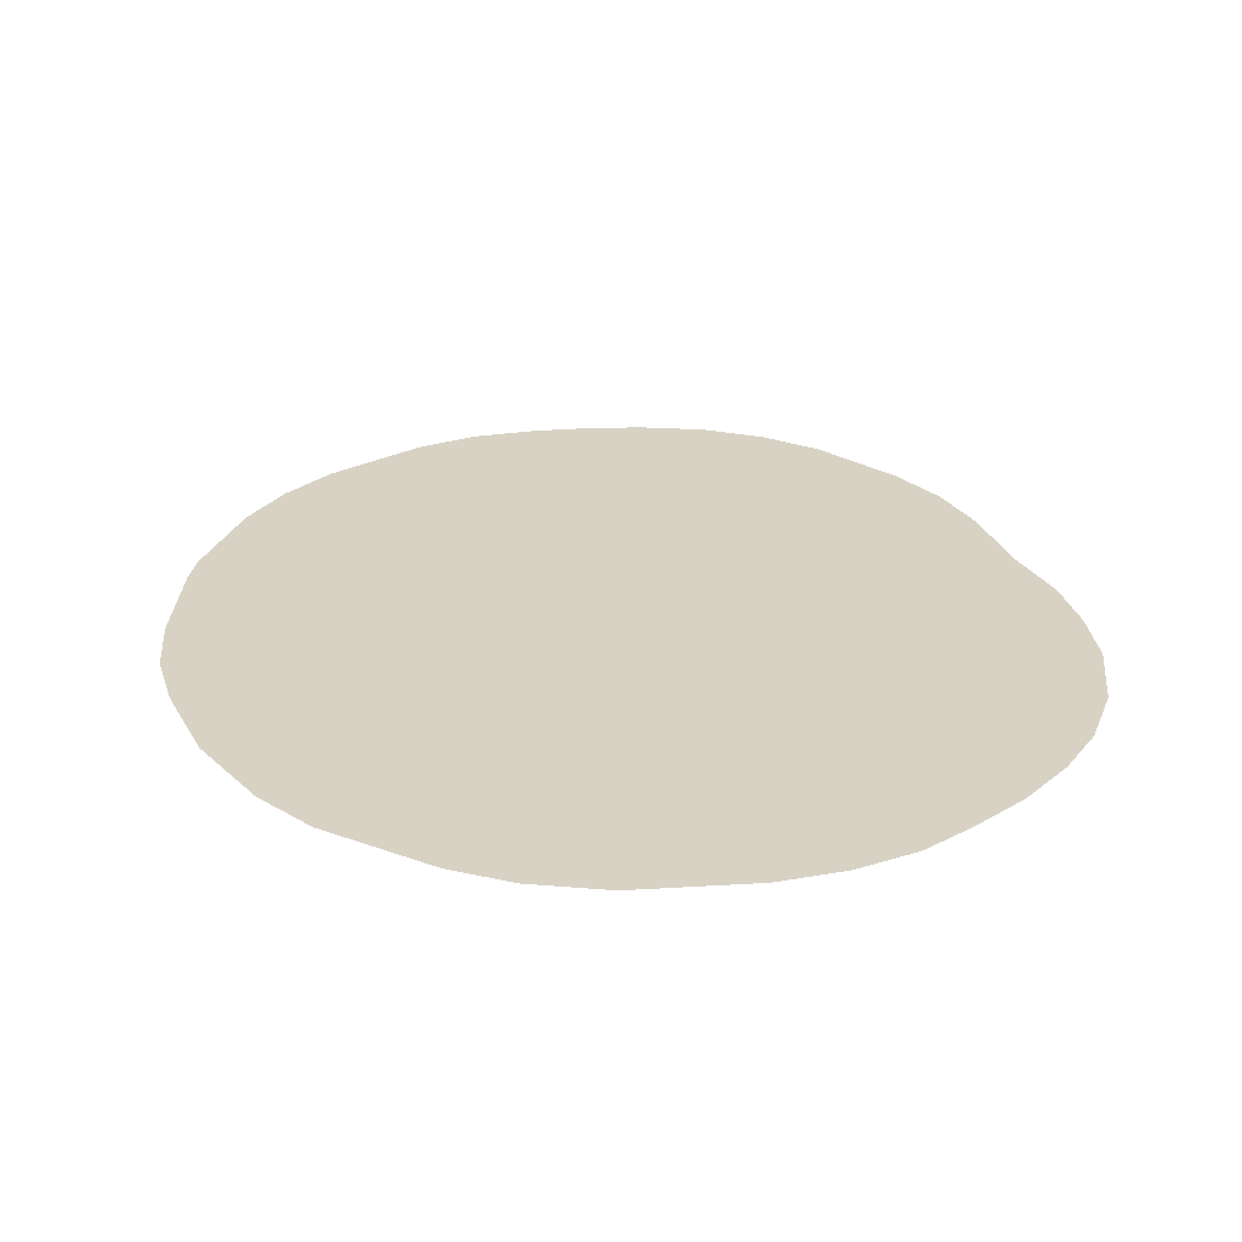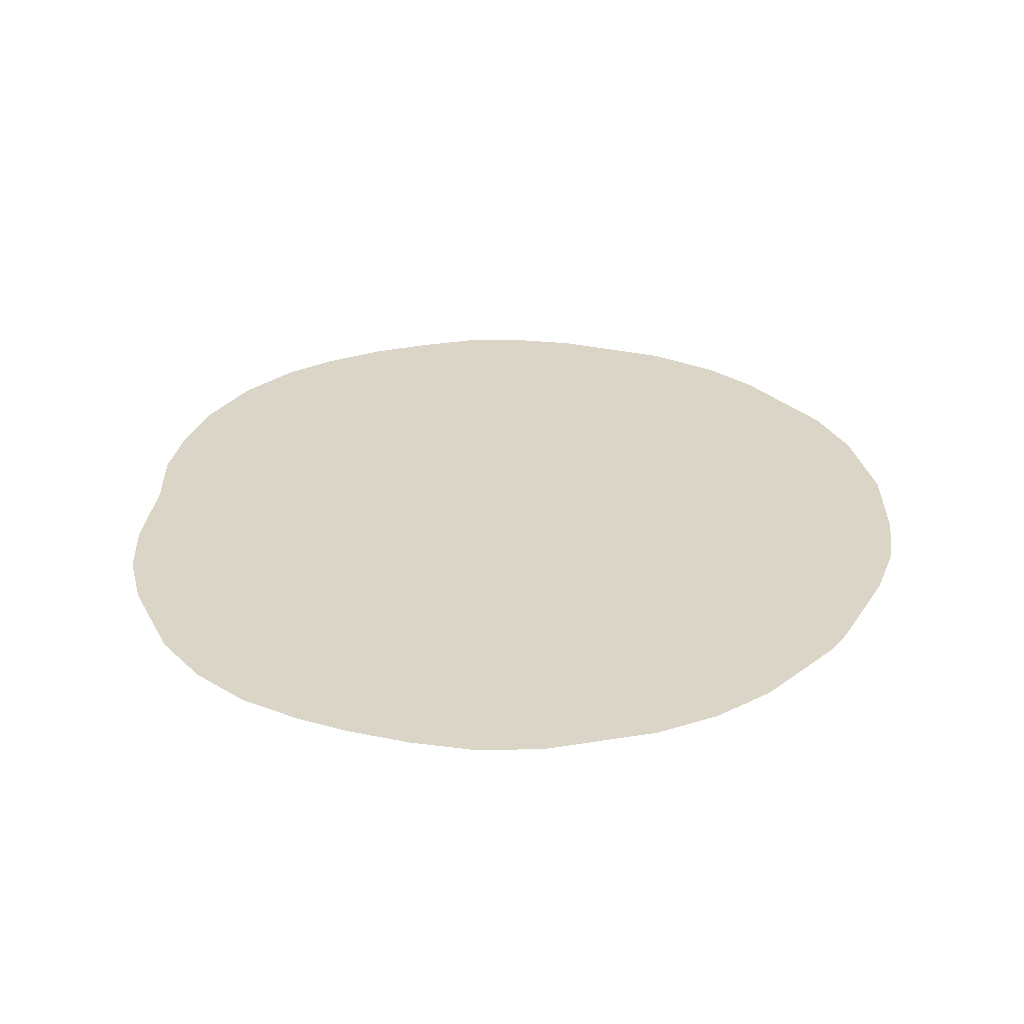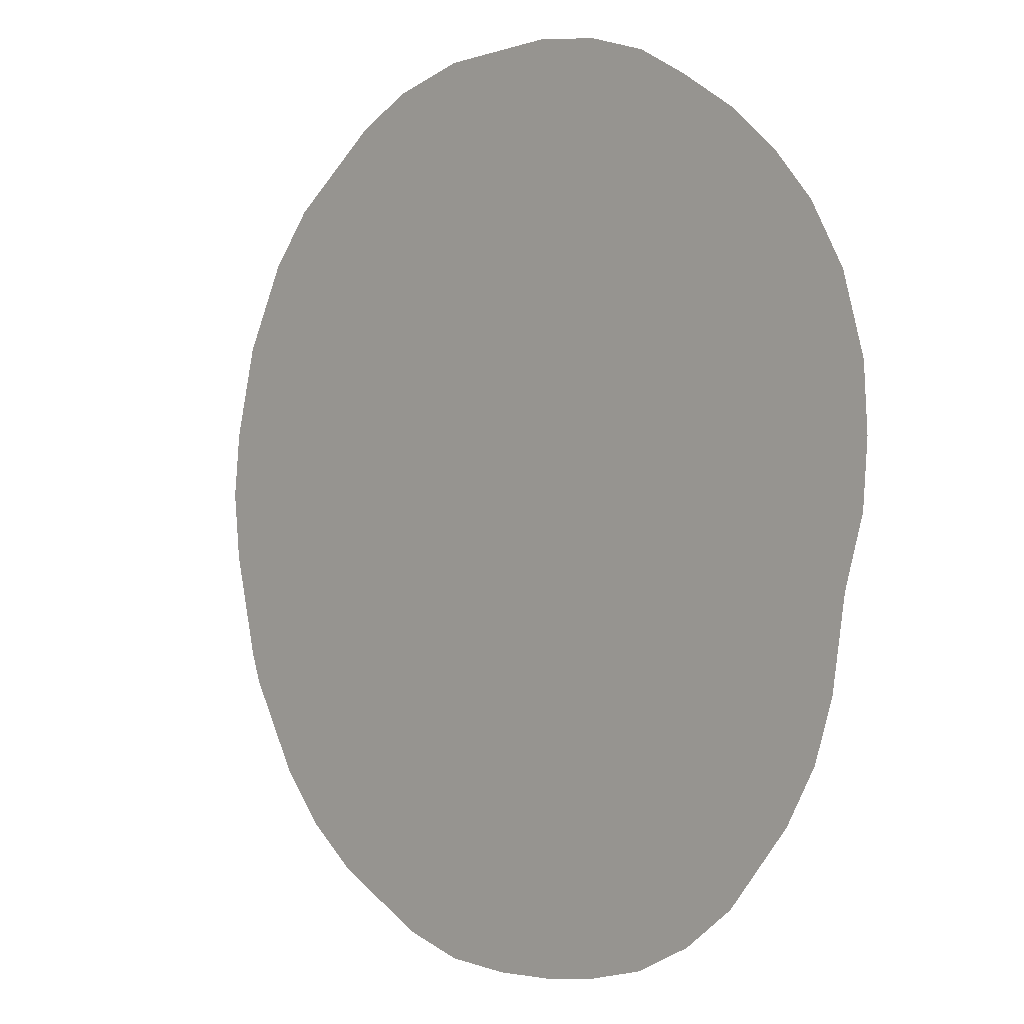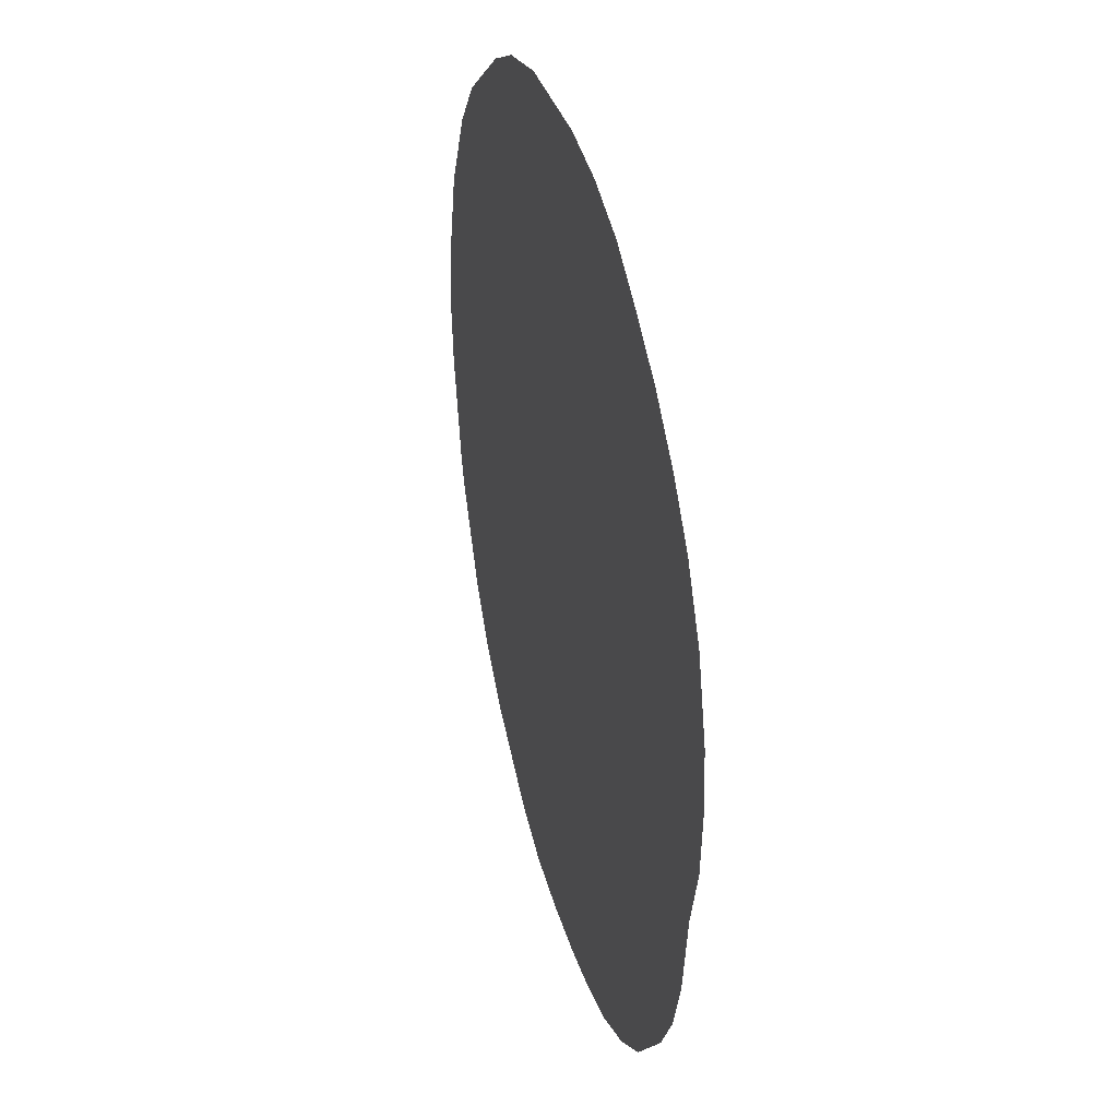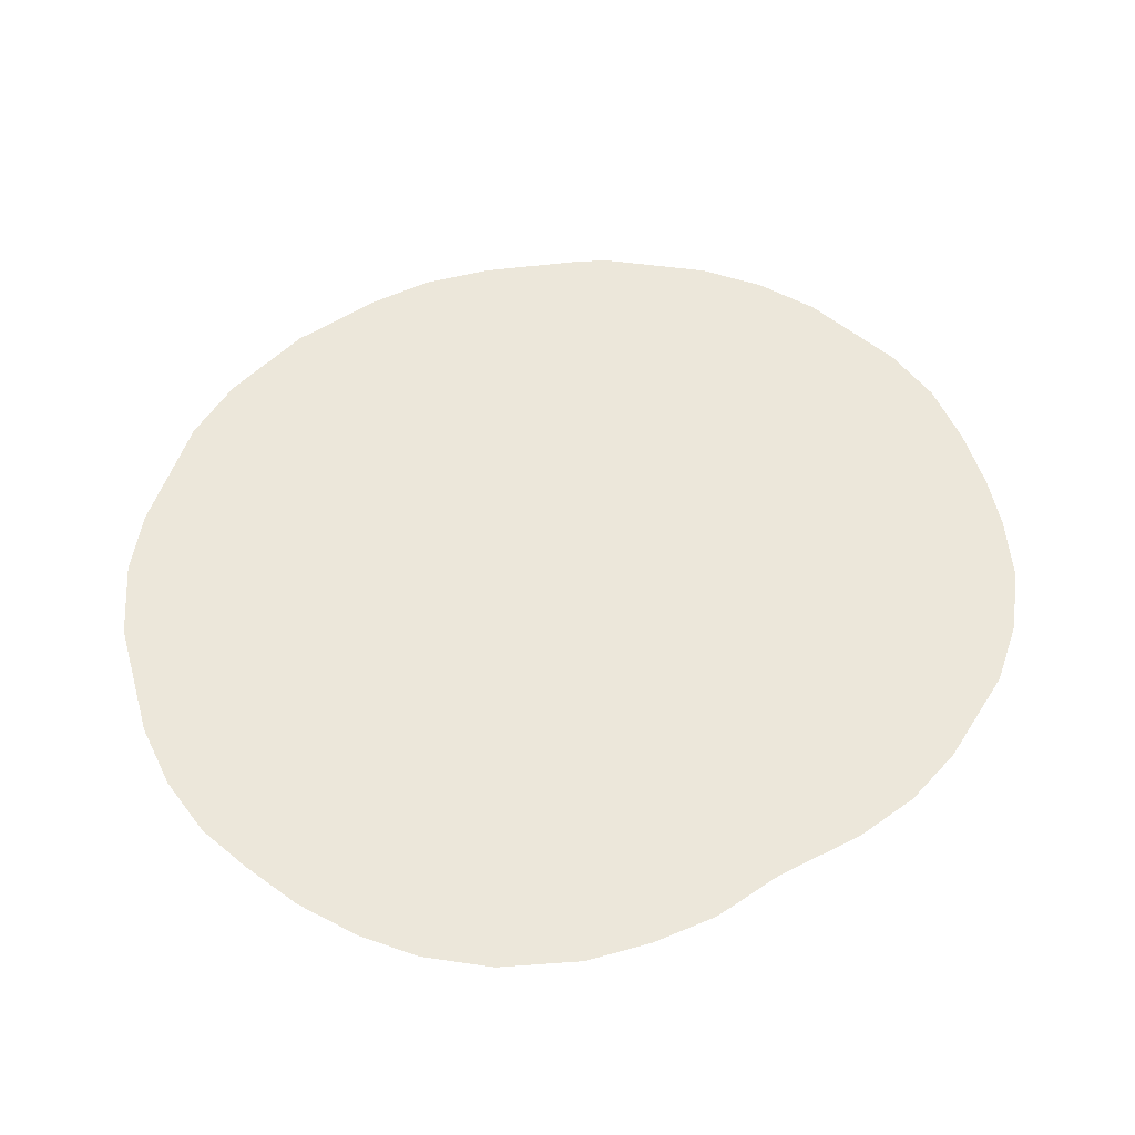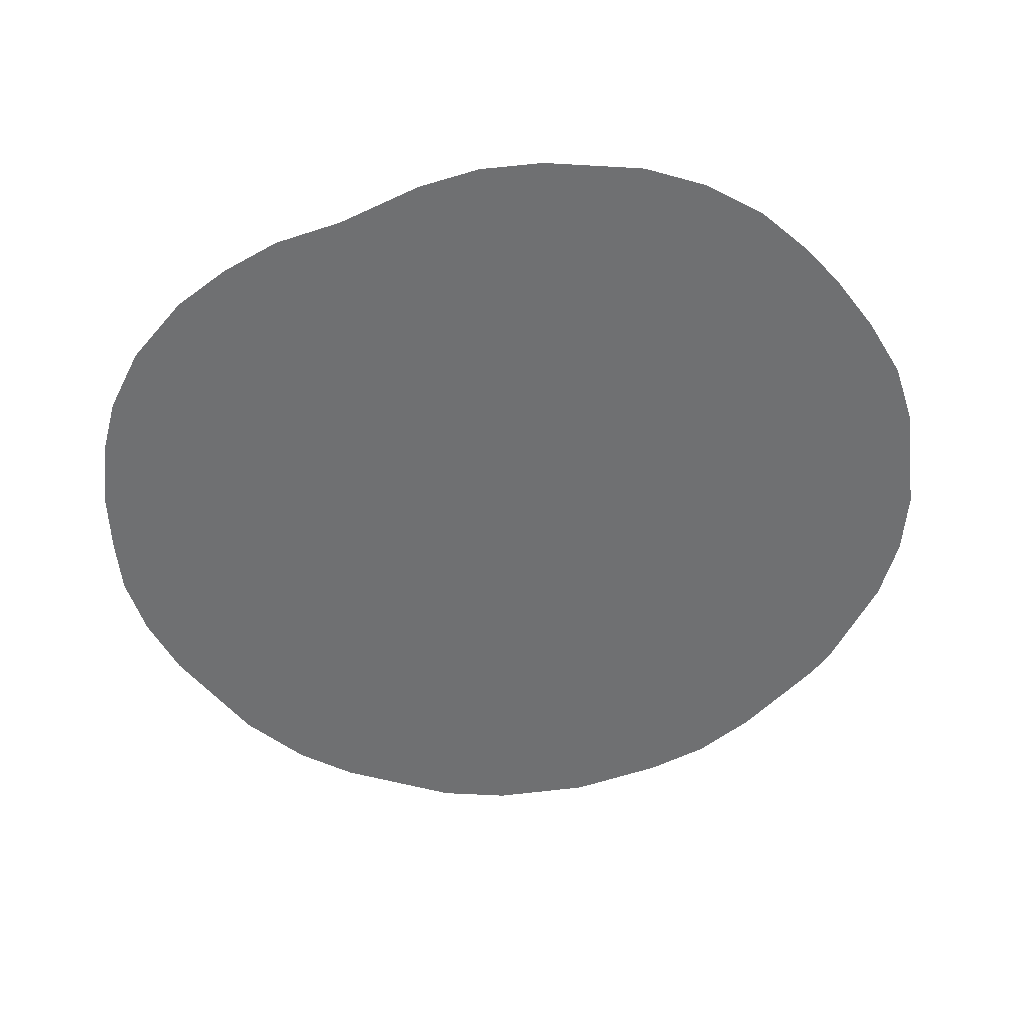
<metadata>
{"format":"obj","ext":"obj","renderer":"f3d","projection":"perspective","resolution":1024,"background":"white","views":[{"elev":27.7,"azim":-10.0,"up":"+Y"},{"elev":29.6,"azim":-165.8,"up":"+Y"},{"elev":1.8,"azim":44.5,"up":"+Z"},{"elev":38.2,"azim":75.1,"up":"+Z"},{"elev":53.9,"azim":69.6,"up":"+Y"},{"elev":-54.8,"azim":124.4,"up":"+Y"}]}
</metadata>
<code>
o GasCloud4_path819.002
v -0.002686 0.01406 -5.16
v 4.61 0.01406 -0.8037
v -4.216 0.01406 -1.938
v 0.7187 0.01406 -5.122
v 1.288 0.01406 -5.037
v 3.917 0.01406 -3.139
v 4.468 0.01406 -1.81
v 1.991 0.01406 -4.847
v 2.645 0.01406 -4.505
v 3.215 0.01406 -4.04
v 4.259 0.01406 -2.503
v 4.819 0.01406 -0.03485
v 4.866 0.01406 0.6865
v -0.7359 0.01406 -5.118
v -1.408 0.01406 -4.92
v -2.5 0.01406 -4.343
v -3.536 0.01406 -3.314
v -3.061 0.01406 -3.884
v -4.105 0.01406 -2.27
v -4.544 0.01406 -0.03827
v -4.476 0.01406 -0.79
v -4.462 0.01406 0.6861
v -4.202 0.01406 1.711
v -3.246 0.01406 3.297
v -3.724 0.01406 2.682
v -1.565 0.01406 4.513
v -2.193 0.01406 4.158
v -0.7309 0.01406 4.773
v 0.5949 0.01406 4.882
v 2.016 0.01406 4.622
v 1.333 0.01406 4.814
v 2.577 0.01406 4.322
v 3.192 0.01406 3.939
v 4.189 0.01406 2.955
v 3.752 0.01406 3.461
v 4.572 0.01406 2.272
v 4.819 0.01406 1.408
v -0.002686 0.01406 -5.16
v -4.216 0.01406 -1.938
v 4.61 0.01406 -0.8037
v 0.7187 0.01406 -5.122
v 3.917 0.01406 -3.139
v 1.288 0.01406 -5.037
v 4.468 0.01406 -1.81
v 2.645 0.01406 -4.505
v 1.991 0.01406 -4.847
v 3.215 0.01406 -4.04
v 4.259 0.01406 -2.503
v 4.866 0.01406 0.6865
v 4.819 0.01406 -0.03485
v -0.7359 0.01406 -5.118
v -1.408 0.01406 -4.92
v -2.5 0.01406 -4.343
v -3.536 0.01406 -3.314
v -3.061 0.01406 -3.884
v -4.105 0.01406 -2.27
v -4.544 0.01406 -0.03827
v -4.462 0.01406 0.6861
v -4.476 0.01406 -0.79
v -4.202 0.01406 1.711
v -3.246 0.01406 3.297
v -3.724 0.01406 2.682
v -1.565 0.01406 4.513
v -0.7309 0.01406 4.773
v -2.193 0.01406 4.158
v 0.5949 0.01406 4.882
v 2.016 0.01406 4.622
v 2.577 0.01406 4.322
v 1.333 0.01406 4.814
v 3.192 0.01406 3.939
v 4.189 0.01406 2.955
v 4.572 0.01406 2.272
v 3.752 0.01406 3.461
v 4.819 0.01406 1.408
f 1 2 3
f 1 4 2
f 4 5 6
f 2 4 7
f 5 8 9
f 9 10 5
f 10 6 5
f 6 11 7
f 2 12 13
f 6 7 4
f 14 1 15
f 16 1 17
f 16 15 1
f 17 18 16
f 3 19 17
f 20 21 22
f 21 3 2
f 23 22 2
f 2 22 21
f 24 25 23
f 26 27 28
f 27 24 2
f 29 28 2
f 2 28 27
f 30 31 32
f 31 29 32
f 33 32 2
f 2 32 29
f 34 35 36
f 35 33 13
f 37 36 35
f 2 13 33
f 13 37 35
f 3 17 1
f 24 23 2
f 38 39 40
f 38 40 41
f 41 42 43
f 40 44 41
f 43 45 46
f 45 43 47
f 47 43 42
f 42 44 48
f 40 49 50
f 42 41 44
f 51 52 38
f 53 54 38
f 53 38 52
f 54 53 55
f 39 54 56
f 57 58 59
f 59 40 39
f 60 40 58
f 40 59 58
f 61 60 62
f 63 64 65
f 65 40 61
f 66 40 64
f 40 65 64
f 67 68 69
f 69 68 66
f 70 40 68
f 40 66 68
f 71 72 73
f 73 49 70
f 74 73 72
f 40 70 49
f 49 73 74
f 39 38 54
f 61 40 60

</code>
